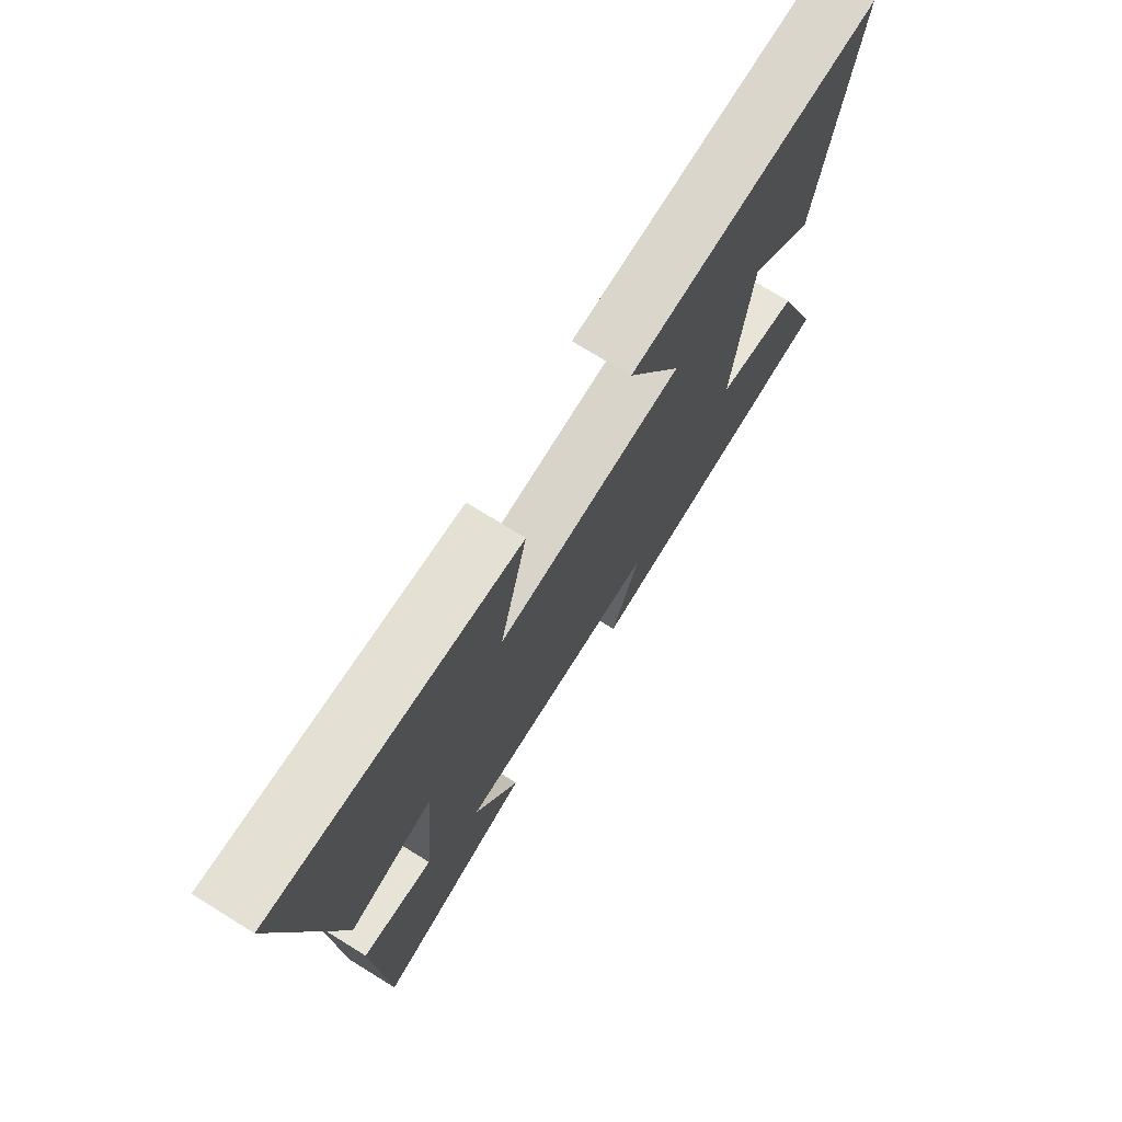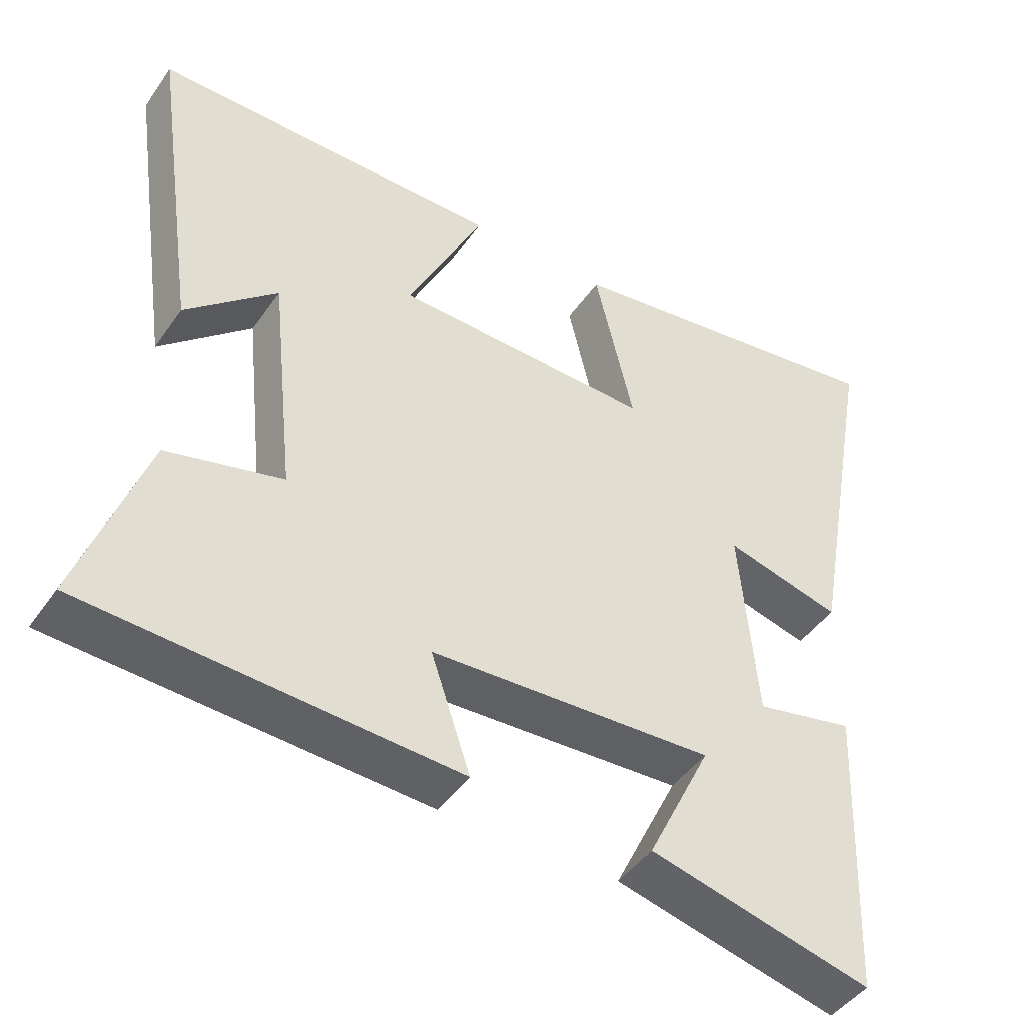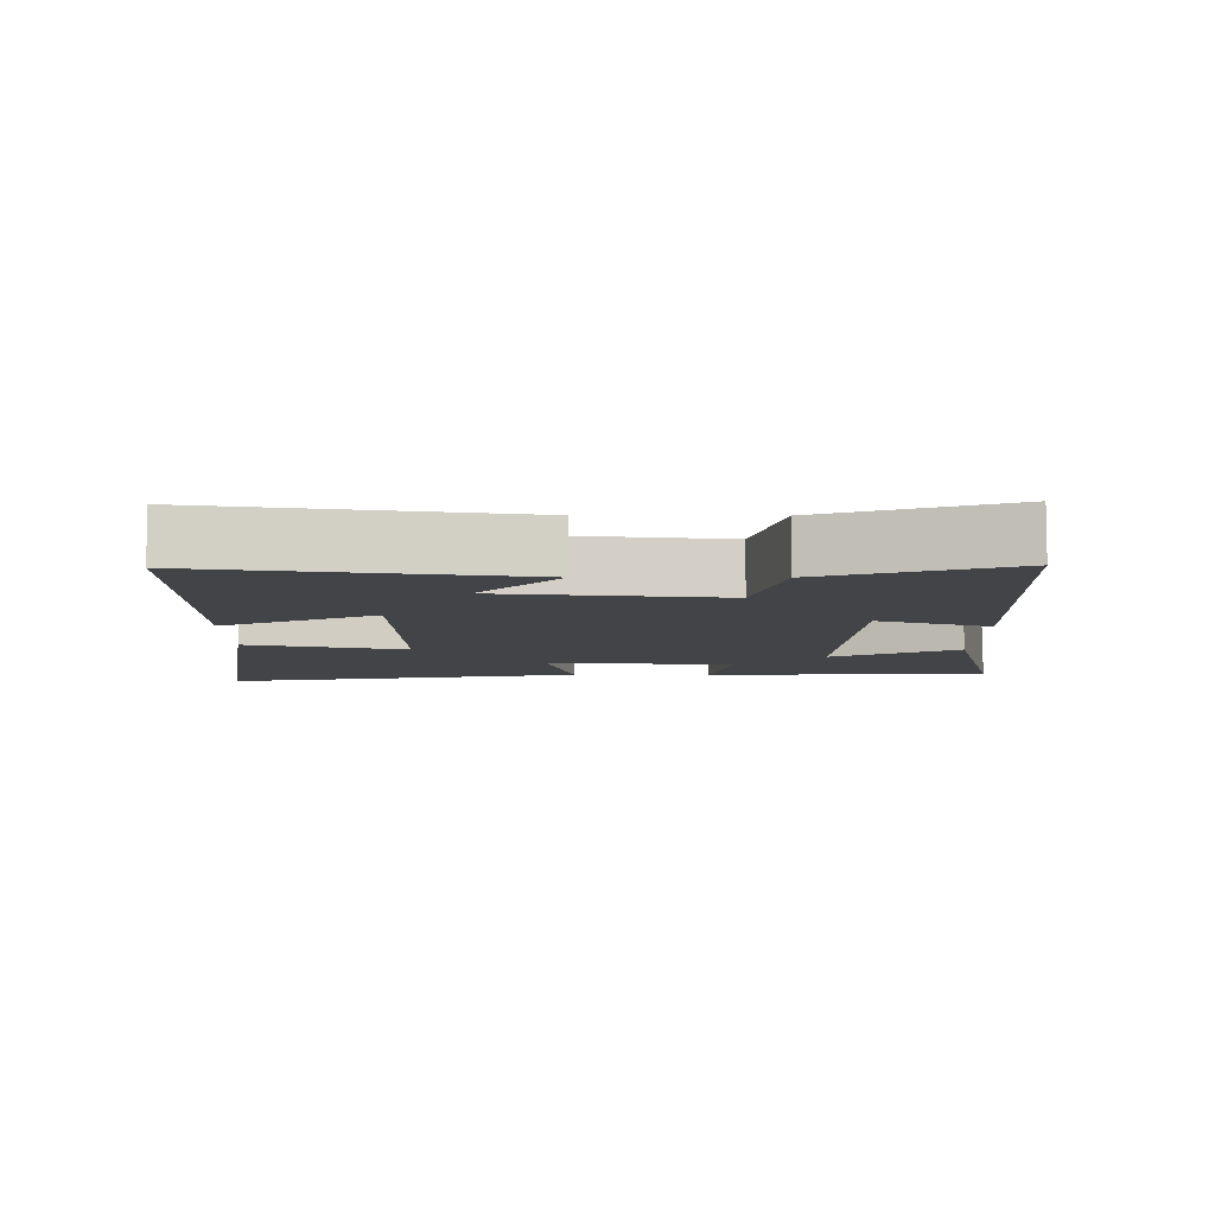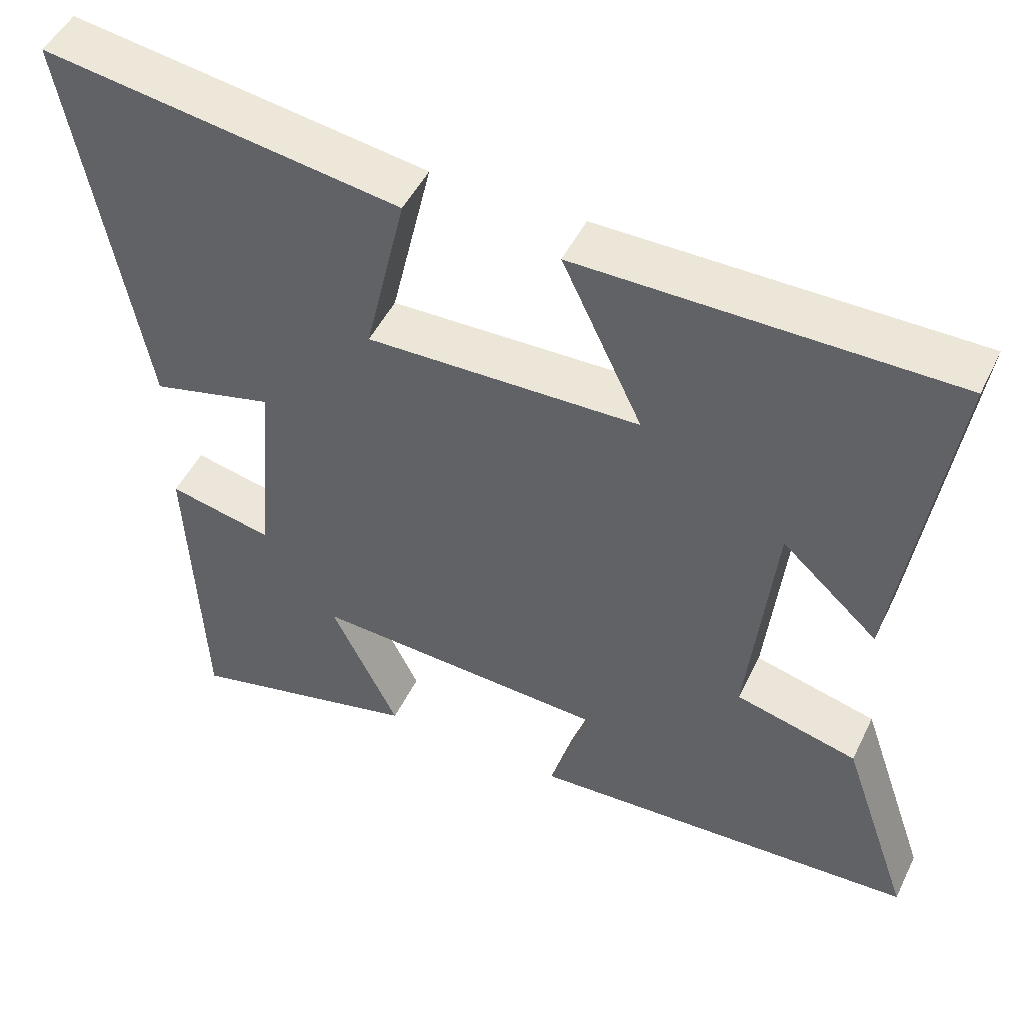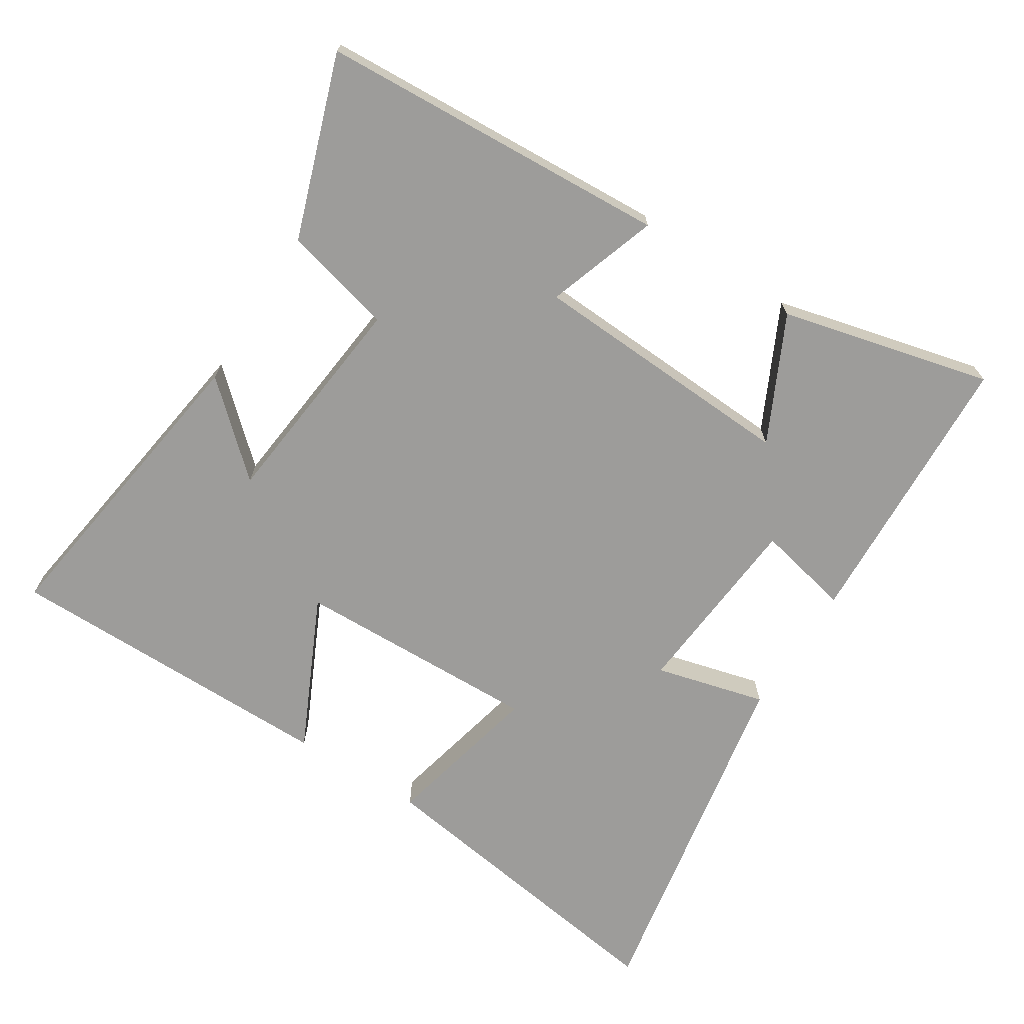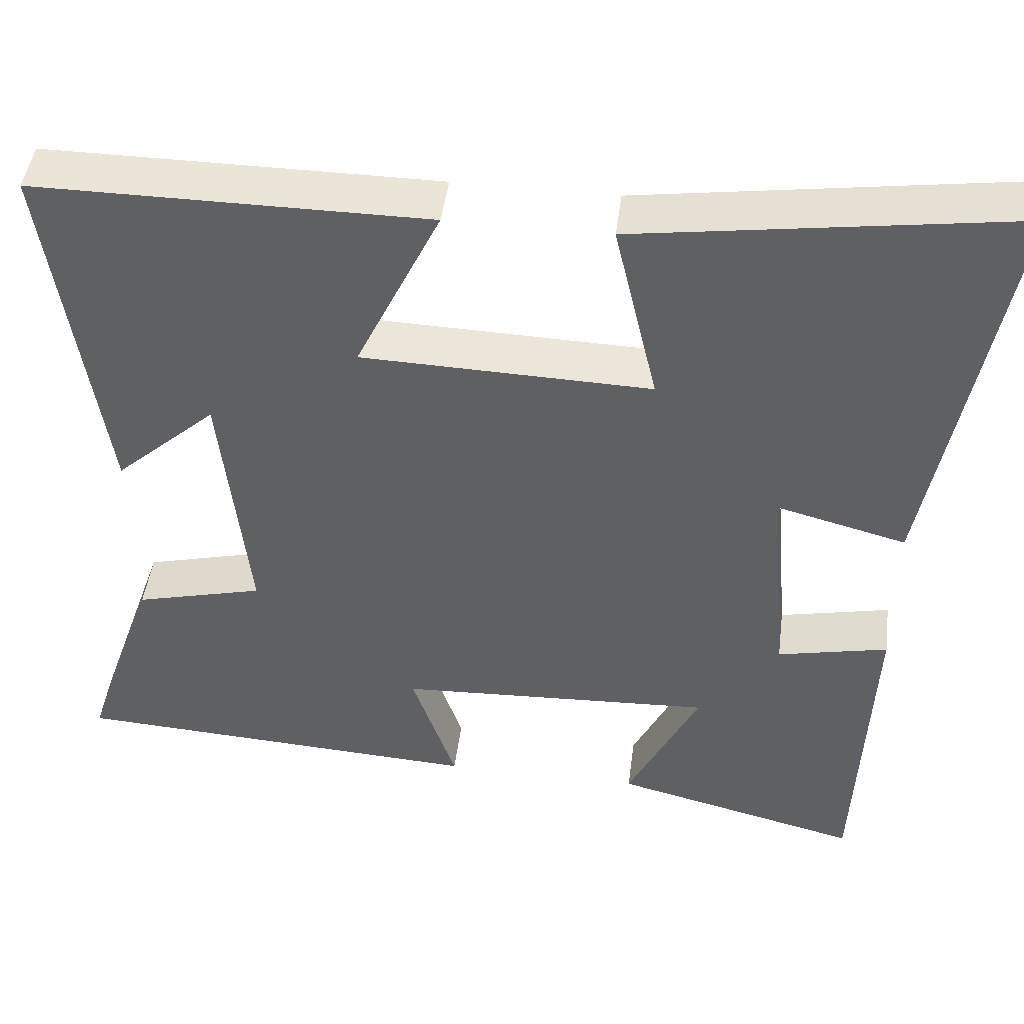
<metadata>
{"format":"obj","ext":"obj","renderer":"f3d","projection":"perspective","resolution":1024,"background":"white","views":[{"elev":73.8,"azim":-58.3,"up":"+Z"},{"elev":-45.2,"azim":147.3,"up":"+Z"},{"elev":-7.8,"azim":89.6,"up":"+Y"},{"elev":48.8,"azim":25.2,"up":"+Z"},{"elev":-70.0,"azim":147.6,"up":"+Y"},{"elev":46.0,"azim":-172.7,"up":"+Z"}]}
</metadata>
<code>
v 0.592 0.07 -0.472
v 0.077 0.07 -0.5
v 0.132 0.07 -0.337
v -0.262 0.07 -0.317
v -0.173 0.07 -0.5
v -0.482 0.07 -0.576
v -0.5 0.07 -0.161
v -0.362 0.07 -0.191
v -0.338 0.07 0.085
v -0.5 0.07 0.043
v -0.595 0.07 0.569
v -0.124 0.07 0.5
v -0.178 0.07 0.267
v 0.182 0.07 0.277
v 0.076 0.07 0.5
v 0.566 0.07 0.5
v 0.5 0.07 0.043
v 0.373 0.07 0.158
v 0.339 0.07 -0.164
v 0.5 0.07 -0.205
v 0.592 0 -0.472
v 0.077 0 -0.5
v 0.132 0 -0.337
v -0.262 0 -0.317
v -0.173 0 -0.5
v -0.482 0 -0.576
v -0.5 0 -0.161
v -0.362 0 -0.191
v -0.338 0 0.085
v -0.5 0 0.043
v -0.595 0 0.569
v -0.124 0 0.5
v -0.178 0 0.267
v 0.182 0 0.277
v 0.076 0 0.5
v 0.566 0 0.5
v 0.5 0 0.043
v 0.373 0 0.158
v 0.339 0 -0.164
v 0.5 0 -0.205
f 1 2 3
f 20 1 3
f 19 20 3
f 18 19 3 4
f 15 16 17 18
f 14 15 18
f 13 14 18 4
f 11 12 13
f 10 11 13
f 9 10 13
f 8 9 13 4
f 6 7 8
f 5 6 8
f 4 5 8
f 23 22 21
f 23 21 40
f 23 40 39
f 24 23 39 38
f 38 37 36 35
f 38 35 34
f 24 38 34 33
f 33 32 31
f 33 31 30
f 33 30 29
f 24 33 29 28
f 28 27 26
f 28 26 25
f 28 25 24
f 1 21 22 2
f 2 22 23 3
f 3 23 24 4
f 4 24 25 5
f 5 25 26 6
f 6 26 27 7
f 7 27 28 8
f 8 28 29 9
f 9 29 30 10
f 10 30 31 11
f 11 31 32 12
f 12 32 33 13
f 13 33 34 14
f 14 34 35 15
f 15 35 36 16
f 16 36 37 17
f 17 37 38 18
f 18 38 39 19
f 19 39 40 20
f 20 40 21 1

</code>
